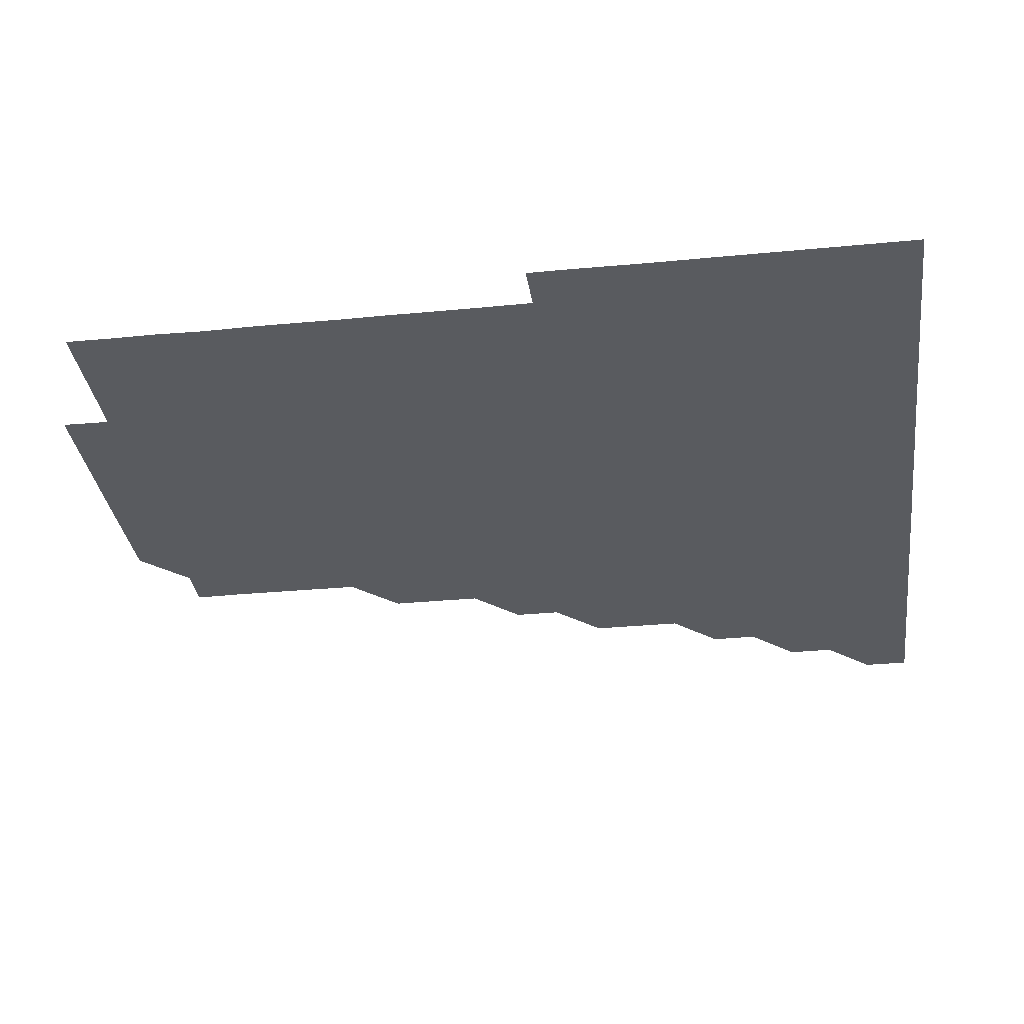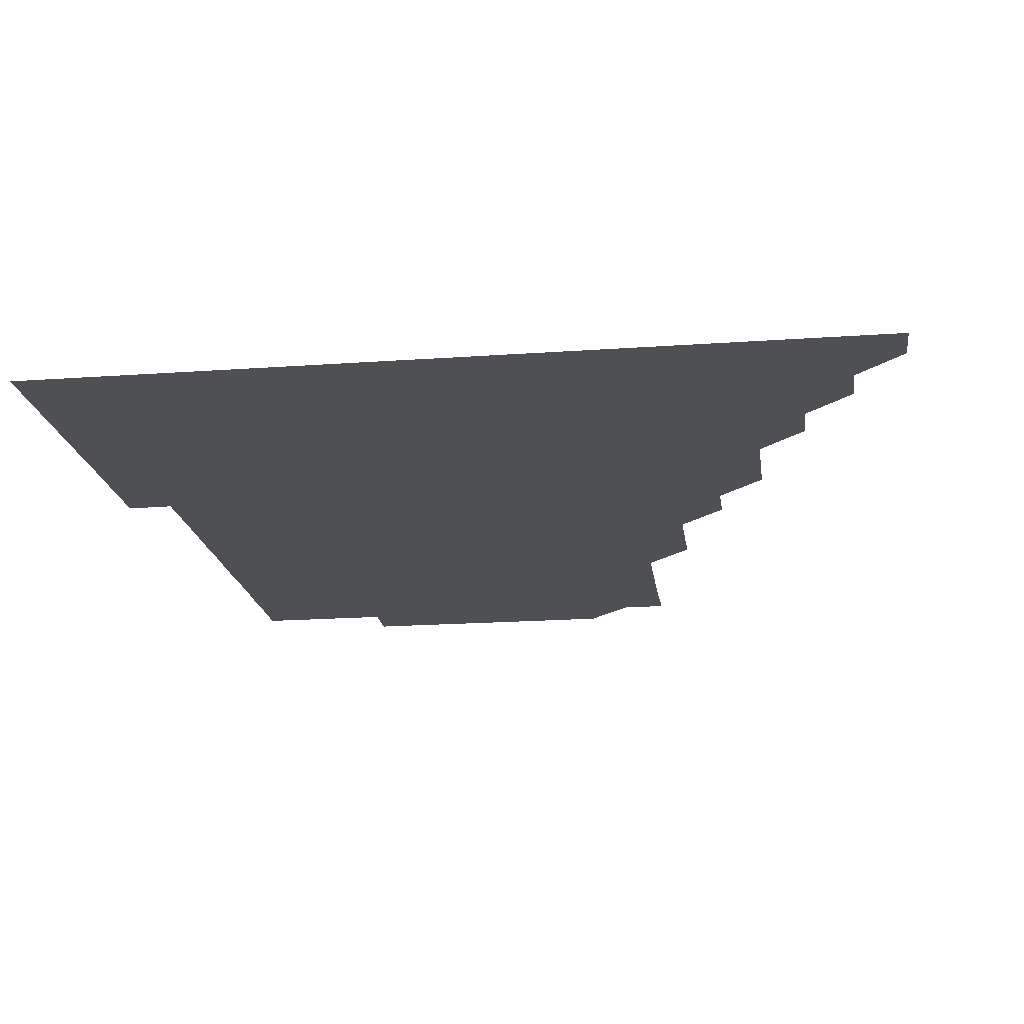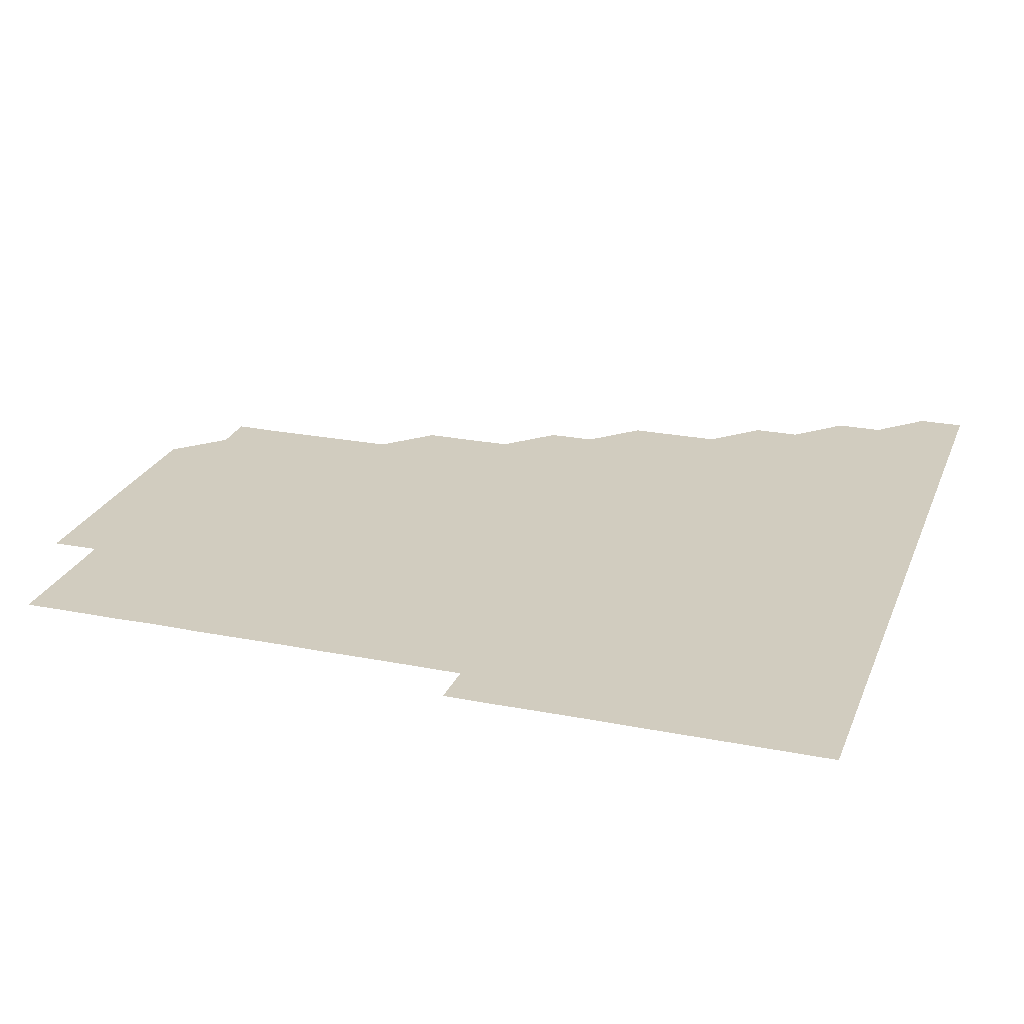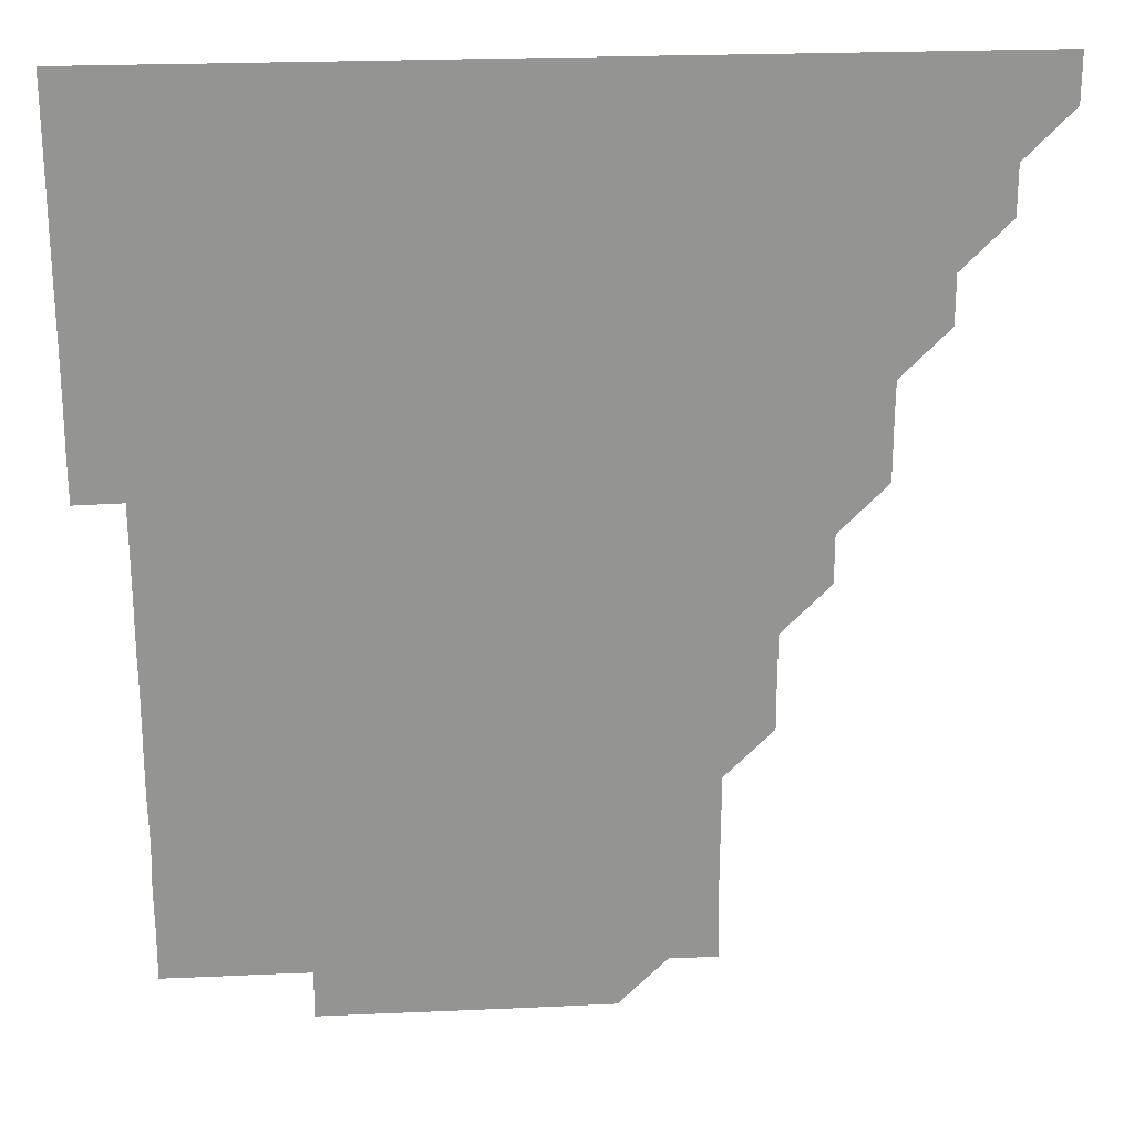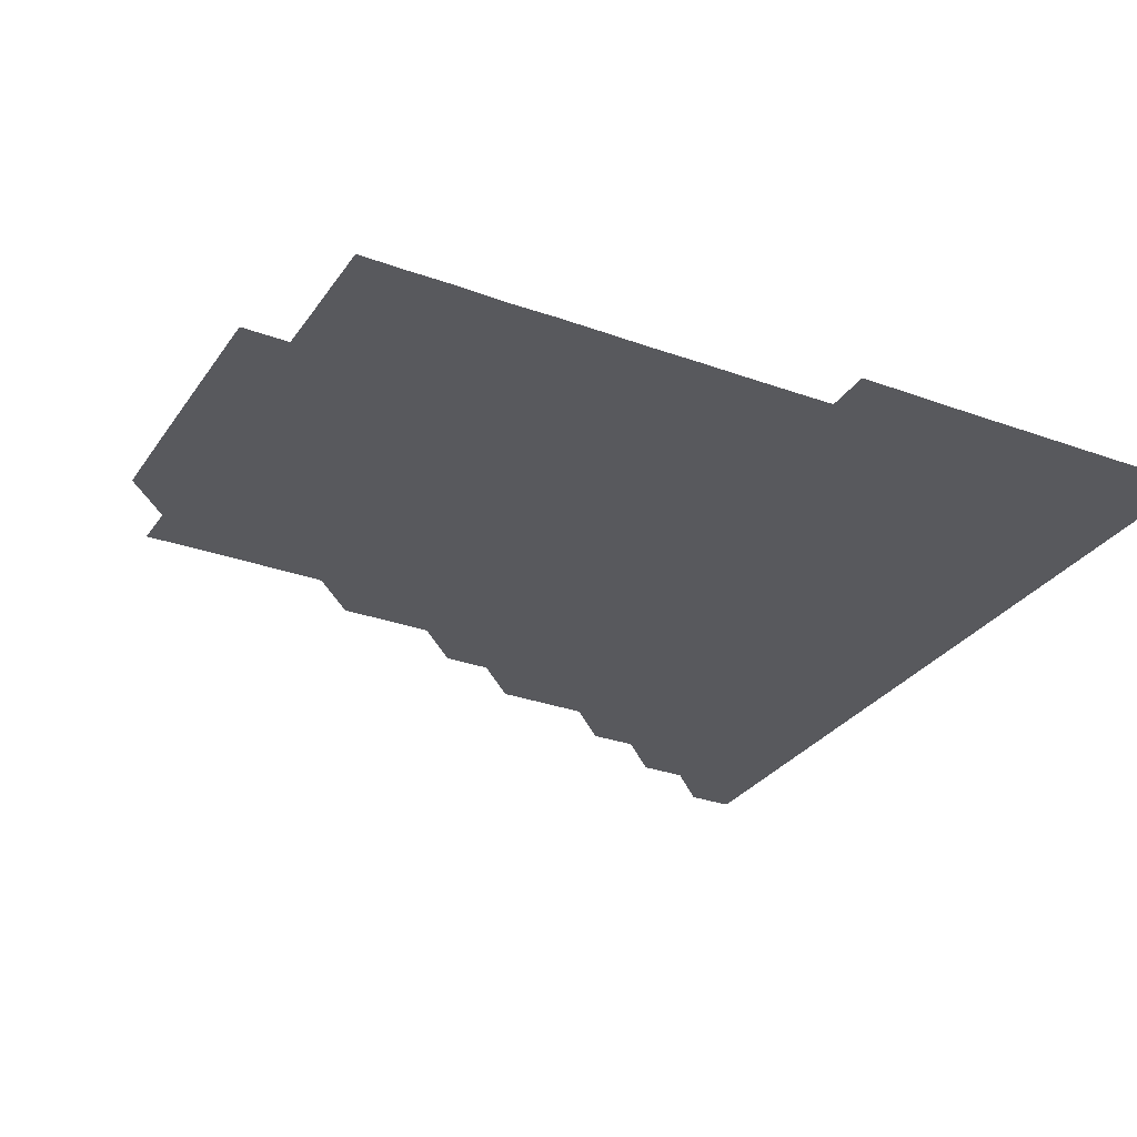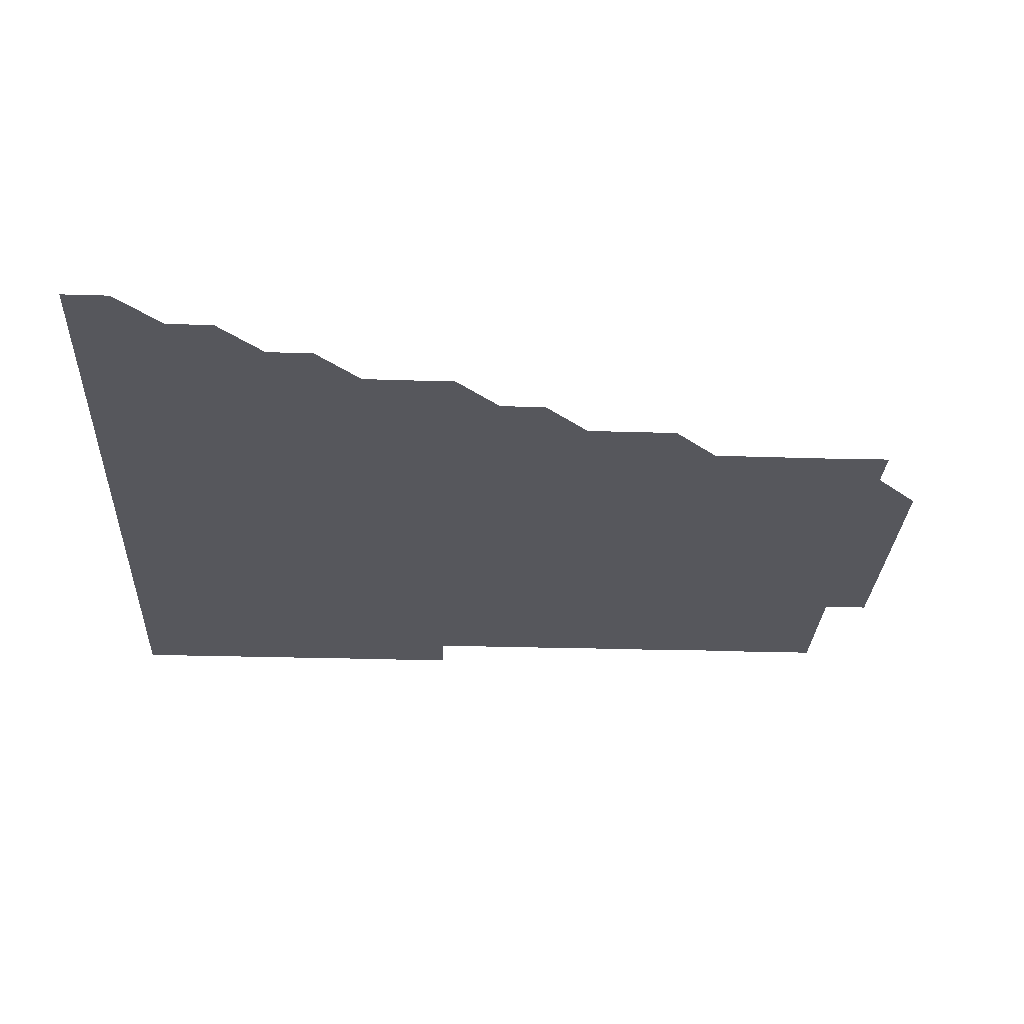
<metadata>
{"format":"obj","ext":"obj","renderer":"f3d","projection":"perspective","resolution":1024,"background":"white","views":[{"elev":-32.2,"azim":97.7,"up":"+Z"},{"elev":-18.9,"azim":-172.2,"up":"+Z"},{"elev":24.2,"azim":108.2,"up":"+Z"},{"elev":23.3,"azim":175.7,"up":"+Y"},{"elev":-29.9,"azim":61.9,"up":"+Z"},{"elev":-27.5,"azim":-92.7,"up":"+Z"}]}
</metadata>
<code>
v 436 421 0
v 436 436 0
v 451 391 0
v 451 406 0
v 451 421 0
v 451 436 0
v 466 360.9 0
v 466 376 0
v 466 391 0
v 466 406 0
v 466 421 0
v 466 436 0
v 481 315.9 0
v 481.1 330.9 0
v 481 345.9 0
v 481 361 0
v 481 376 0
v 481 391 0
v 481 406 0
v 481 421 0
v 481 436 0
v 496 285.9 0
v 496 300.9 0
v 495.9 315.9 0
v 496.1 331.1 0
v 496 346 0
v 496 361 0
v 496 376 0
v 496 391 0
v 496 406 0
v 496 421 0
v 496 436 0
v 511 240.8 0
v 511.1 255.8 0
v 511 270.9 0
v 511 286 0
v 511 301 0
v 511 316 0
v 511 331.1 0
v 511 346 0
v 511 361 0
v 511 376 0
v 511 391 0
v 511 406 0
v 511 421 0
v 511 436 0
v 526 165.9 0
v 526.3 180.7 0
v 526.2 195.7 0
v 526.2 210.8 0
v 526 225.9 0
v 526.1 241.1 0
v 526 256 0
v 526 271.1 0
v 526 286 0
v 526 301.1 0
v 526 316 0
v 526 331 0
v 526 346 0
v 526 361 0
v 526 376 0
v 526 391 0
v 526 406 0
v 526 421 0
v 526 436 0
v 540.7 166.1 0
v 541 181.1 0
v 541.1 196.1 0
v 541 211 0
v 541 226 0
v 541 241.1 0
v 541 256 0
v 541 271 0
v 541 286 0
v 541 301 0
v 541 316 0
v 541 331 0
v 541 346 0
v 541 361 0
v 541 376 0
v 541 391 0
v 541 406 0
v 541 421 0
v 541 436 0
v 555.9 151 0
v 556.1 166 0
v 556 181.1 0
v 556 196.1 0
v 556.1 211 0
v 556 226.1 0
v 556 241 0
v 556 256 0
v 556 271 0
v 556 286 0
v 556 301 0
v 556 316 0
v 556 331 0
v 556 346 0
v 556 361 0
v 556 376 0
v 556 391 0
v 556 406 0
v 556 421 0
v 556 436 0
v 570.9 151 0
v 571.1 166.1 0
v 571.1 181.1 0
v 570.9 196 0
v 571 211.2 0
v 571 226 0
v 571 241 0
v 571 256 0
v 571 271 0
v 571 286 0
v 571 301 0
v 571 315.9 0
v 571 331 0
v 571 346 0
v 571 361 0
v 571 376 0
v 571 391 0
v 571 406 0
v 571 421 0
v 571 436 0
v 585.9 150.9 0
v 586 166.1 0
v 586 181.1 0
v 586.1 195.9 0
v 585.9 211 0
v 586 225.9 0
v 586 241.1 0
v 586 256 0
v 586 271 0
v 586 286 0
v 586 301 0
v 586 316 0
v 586 331 0
v 586 346 0
v 586 361 0
v 586 376 0
v 586 391 0
v 586 406 0
v 586 421 0
v 586 436 0
v 601 150.9 0
v 601 166.1 0
v 601 181 0
v 601 196.2 0
v 601 211 0
v 601.1 226 0
v 601 241 0
v 601 256 0
v 601 271 0
v 601 286 0
v 601 301 0
v 601 316 0
v 601 331 0
v 601 346 0
v 601 361 0
v 601 376 0
v 601 391 0
v 601 406 0
v 601 421 0
v 601 436 0
v 616 150.9 0
v 616 166.1 0
v 616 181.1 0
v 616 196 0
v 616 211 0
v 616 226.1 0
v 616 241.1 0
v 616 256 0
v 616 271.1 0
v 616 286 0
v 616 301 0
v 616 316 0
v 616 331 0
v 616 346 0
v 616 361 0
v 616 376 0
v 616 391 0
v 616 406 0
v 616 421 0
v 616 436 0
v 631.1 150.9 0
v 631 166 0
v 631 181 0
v 631 196 0
v 631 211 0
v 631 226.1 0
v 631 241 0
v 631 256 0
v 631 271 0
v 631 286 0
v 631 301 0
v 631 316 0
v 631 331 0
v 631 346 0
v 631 361 0
v 631 376 0
v 631 391 0
v 631 406 0
v 631 421 0
v 631 436 0
v 646 150.9 0
v 645.8 166 0
v 646 181 0
v 646 196.1 0
v 646 211.1 0
v 646 226.1 0
v 646 241 0
v 646 256.1 0
v 646 271 0
v 646 286 0
v 646 301 0
v 646 316 0
v 646 331.1 0
v 646 346 0
v 646 361 0
v 646 376 0
v 646 391 0
v 646 406 0
v 646 421 0
v 646 436 0
v 661.2 166 0
v 661 181 0
v 661 196 0
v 660.9 211.1 0
v 661 226 0
v 661 241 0
v 661 256 0
v 661 271 0
v 661 286 0
v 661 301.1 0
v 661 316 0
v 661 331 0
v 661 346 0
v 661 361 0
v 661 376 0
v 661 391 0
v 661 406 0
v 661 421 0
v 661 436 0
v 676.2 166 0
v 675.9 181.1 0
v 676 196.2 0
v 676 211 0
v 676 226.1 0
v 675.9 241.1 0
v 676 256 0
v 675.9 271.1 0
v 675.9 286.1 0
v 676 301 0
v 676 316 0
v 676 331 0
v 676 346.1 0
v 676 361.1 0
v 676 376 0
v 676 391 0
v 676 406 0
v 676 421 0
v 676 436 0
v 691 166 0
v 690.9 180.8 0
v 691.1 195.7 0
v 690.6 210.7 0
v 691 225.8 0
v 691 240.8 0
v 690.8 255.8 0
v 691 270.8 0
v 690.9 285.8 0
v 691 300.8 0
v 691.1 316.2 0
v 690.9 331.2 0
v 691 346 0
v 691 361 0
v 691 376 0
v 691 391 0
v 691 406 0
v 691 421 0
v 691 436 0
v 706.1 315.9 0
v 706.1 330.8 0
v 706 345.8 0
v 705.9 360.9 0
v 706 375.9 0
v 706 390.9 0
v 706 406 0
v 706 421 0
v 706 436 0
f 4 5 1
f 1 5 2
f 5 6 2
f 8 9 3
f 3 9 4
f 9 10 4
f 4 10 5
f 10 11 5
f 5 11 6
f 11 12 6
f 15 16 7
f 7 16 8
f 16 17 8
f 8 17 9
f 17 18 9
f 9 18 10
f 18 19 10
f 10 19 11
f 19 20 11
f 11 20 12
f 20 21 12
f 23 24 13
f 13 24 14
f 24 25 14
f 14 25 15
f 25 26 15
f 15 26 16
f 26 27 16
f 16 27 17
f 27 28 17
f 17 28 18
f 28 29 18
f 18 29 19
f 29 30 19
f 19 30 20
f 30 31 20
f 20 31 21
f 31 32 21
f 35 36 22
f 22 36 23
f 36 37 23
f 23 37 24
f 37 38 24
f 24 38 25
f 38 39 25
f 25 39 26
f 39 40 26
f 26 40 27
f 40 41 27
f 27 41 28
f 41 42 28
f 28 42 29
f 42 43 29
f 29 43 30
f 43 44 30
f 30 44 31
f 44 45 31
f 31 45 32
f 45 46 32
f 51 52 33
f 33 52 34
f 52 53 34
f 34 53 35
f 53 54 35
f 35 54 36
f 54 55 36
f 36 55 37
f 55 56 37
f 37 56 38
f 56 57 38
f 38 57 39
f 57 58 39
f 39 58 40
f 58 59 40
f 40 59 41
f 59 60 41
f 41 60 42
f 60 61 42
f 42 61 43
f 61 62 43
f 43 62 44
f 62 63 44
f 44 63 45
f 63 64 45
f 45 64 46
f 64 65 46
f 47 66 48
f 66 67 48
f 48 67 49
f 67 68 49
f 49 68 50
f 68 69 50
f 50 69 51
f 69 70 51
f 51 70 52
f 70 71 52
f 52 71 53
f 71 72 53
f 53 72 54
f 72 73 54
f 54 73 55
f 73 74 55
f 55 74 56
f 74 75 56
f 56 75 57
f 75 76 57
f 57 76 58
f 76 77 58
f 58 77 59
f 77 78 59
f 59 78 60
f 78 79 60
f 60 79 61
f 79 80 61
f 61 80 62
f 80 81 62
f 62 81 63
f 81 82 63
f 63 82 64
f 82 83 64
f 64 83 65
f 83 84 65
f 85 86 66
f 66 86 67
f 86 87 67
f 67 87 68
f 87 88 68
f 68 88 69
f 88 89 69
f 69 89 70
f 89 90 70
f 70 90 71
f 90 91 71
f 71 91 72
f 91 92 72
f 72 92 73
f 92 93 73
f 73 93 74
f 93 94 74
f 74 94 75
f 94 95 75
f 75 95 76
f 95 96 76
f 76 96 77
f 96 97 77
f 77 97 78
f 97 98 78
f 78 98 79
f 98 99 79
f 79 99 80
f 99 100 80
f 80 100 81
f 100 101 81
f 81 101 82
f 101 102 82
f 82 102 83
f 102 103 83
f 83 103 84
f 103 104 84
f 85 105 86
f 105 106 86
f 86 106 87
f 106 107 87
f 87 107 88
f 107 108 88
f 88 108 89
f 108 109 89
f 89 109 90
f 109 110 90
f 90 110 91
f 110 111 91
f 91 111 92
f 111 112 92
f 92 112 93
f 112 113 93
f 93 113 94
f 113 114 94
f 94 114 95
f 114 115 95
f 95 115 96
f 115 116 96
f 96 116 97
f 116 117 97
f 97 117 98
f 117 118 98
f 98 118 99
f 118 119 99
f 99 119 100
f 119 120 100
f 100 120 101
f 120 121 101
f 101 121 102
f 121 122 102
f 102 122 103
f 122 123 103
f 103 123 104
f 123 124 104
f 105 125 106
f 125 126 106
f 106 126 107
f 126 127 107
f 107 127 108
f 127 128 108
f 108 128 109
f 128 129 109
f 109 129 110
f 129 130 110
f 110 130 111
f 130 131 111
f 111 131 112
f 131 132 112
f 112 132 113
f 132 133 113
f 113 133 114
f 133 134 114
f 114 134 115
f 134 135 115
f 115 135 116
f 135 136 116
f 116 136 117
f 136 137 117
f 117 137 118
f 137 138 118
f 118 138 119
f 138 139 119
f 119 139 120
f 139 140 120
f 120 140 121
f 140 141 121
f 121 141 122
f 141 142 122
f 122 142 123
f 142 143 123
f 123 143 124
f 143 144 124
f 125 145 126
f 145 146 126
f 126 146 127
f 146 147 127
f 127 147 128
f 147 148 128
f 128 148 129
f 148 149 129
f 129 149 130
f 149 150 130
f 130 150 131
f 150 151 131
f 131 151 132
f 151 152 132
f 132 152 133
f 152 153 133
f 133 153 134
f 153 154 134
f 134 154 135
f 154 155 135
f 135 155 136
f 155 156 136
f 136 156 137
f 156 157 137
f 137 157 138
f 157 158 138
f 138 158 139
f 158 159 139
f 139 159 140
f 159 160 140
f 140 160 141
f 160 161 141
f 141 161 142
f 161 162 142
f 142 162 143
f 162 163 143
f 143 163 144
f 163 164 144
f 145 165 146
f 165 166 146
f 146 166 147
f 166 167 147
f 147 167 148
f 167 168 148
f 148 168 149
f 168 169 149
f 149 169 150
f 169 170 150
f 150 170 151
f 170 171 151
f 151 171 152
f 171 172 152
f 152 172 153
f 172 173 153
f 153 173 154
f 173 174 154
f 154 174 155
f 174 175 155
f 155 175 156
f 175 176 156
f 156 176 157
f 176 177 157
f 157 177 158
f 177 178 158
f 158 178 159
f 178 179 159
f 159 179 160
f 179 180 160
f 160 180 161
f 180 181 161
f 161 181 162
f 181 182 162
f 162 182 163
f 182 183 163
f 163 183 164
f 183 184 164
f 165 185 166
f 185 186 166
f 166 186 167
f 186 187 167
f 167 187 168
f 187 188 168
f 168 188 169
f 188 189 169
f 169 189 170
f 189 190 170
f 170 190 171
f 190 191 171
f 171 191 172
f 191 192 172
f 172 192 173
f 192 193 173
f 173 193 174
f 193 194 174
f 174 194 175
f 194 195 175
f 175 195 176
f 195 196 176
f 176 196 177
f 196 197 177
f 177 197 178
f 197 198 178
f 178 198 179
f 198 199 179
f 179 199 180
f 199 200 180
f 180 200 181
f 200 201 181
f 181 201 182
f 201 202 182
f 182 202 183
f 202 203 183
f 183 203 184
f 203 204 184
f 185 205 186
f 205 206 186
f 186 206 187
f 206 207 187
f 187 207 188
f 207 208 188
f 188 208 189
f 208 209 189
f 189 209 190
f 209 210 190
f 190 210 191
f 210 211 191
f 191 211 192
f 211 212 192
f 192 212 193
f 212 213 193
f 193 213 194
f 213 214 194
f 194 214 195
f 214 215 195
f 195 215 196
f 215 216 196
f 196 216 197
f 216 217 197
f 197 217 198
f 217 218 198
f 198 218 199
f 218 219 199
f 199 219 200
f 219 220 200
f 200 220 201
f 220 221 201
f 201 221 202
f 221 222 202
f 202 222 203
f 222 223 203
f 203 223 204
f 223 224 204
f 206 225 207
f 225 226 207
f 207 226 208
f 226 227 208
f 208 227 209
f 227 228 209
f 209 228 210
f 228 229 210
f 210 229 211
f 229 230 211
f 211 230 212
f 230 231 212
f 212 231 213
f 231 232 213
f 213 232 214
f 232 233 214
f 214 233 215
f 233 234 215
f 215 234 216
f 234 235 216
f 216 235 217
f 235 236 217
f 217 236 218
f 236 237 218
f 218 237 219
f 237 238 219
f 219 238 220
f 238 239 220
f 220 239 221
f 239 240 221
f 221 240 222
f 240 241 222
f 222 241 223
f 241 242 223
f 223 242 224
f 242 243 224
f 225 244 226
f 244 245 226
f 226 245 227
f 245 246 227
f 227 246 228
f 246 247 228
f 228 247 229
f 247 248 229
f 229 248 230
f 248 249 230
f 230 249 231
f 249 250 231
f 231 250 232
f 250 251 232
f 232 251 233
f 251 252 233
f 233 252 234
f 252 253 234
f 234 253 235
f 253 254 235
f 235 254 236
f 254 255 236
f 236 255 237
f 255 256 237
f 237 256 238
f 256 257 238
f 238 257 239
f 257 258 239
f 239 258 240
f 258 259 240
f 240 259 241
f 259 260 241
f 241 260 242
f 260 261 242
f 242 261 243
f 261 262 243
f 244 263 245
f 263 264 245
f 245 264 246
f 264 265 246
f 246 265 247
f 265 266 247
f 247 266 248
f 266 267 248
f 248 267 249
f 267 268 249
f 249 268 250
f 268 269 250
f 250 269 251
f 269 270 251
f 251 270 252
f 270 271 252
f 252 271 253
f 271 272 253
f 253 272 254
f 272 273 254
f 254 273 255
f 273 274 255
f 255 274 256
f 274 275 256
f 256 275 257
f 275 276 257
f 257 276 258
f 276 277 258
f 258 277 259
f 277 278 259
f 259 278 260
f 278 279 260
f 260 279 261
f 279 280 261
f 261 280 262
f 280 281 262
f 273 282 274
f 282 283 274
f 274 283 275
f 283 284 275
f 275 284 276
f 284 285 276
f 276 285 277
f 285 286 277
f 277 286 278
f 286 287 278
f 278 287 279
f 287 288 279
f 279 288 280
f 288 289 280
f 280 289 281
f 289 290 281

</code>
